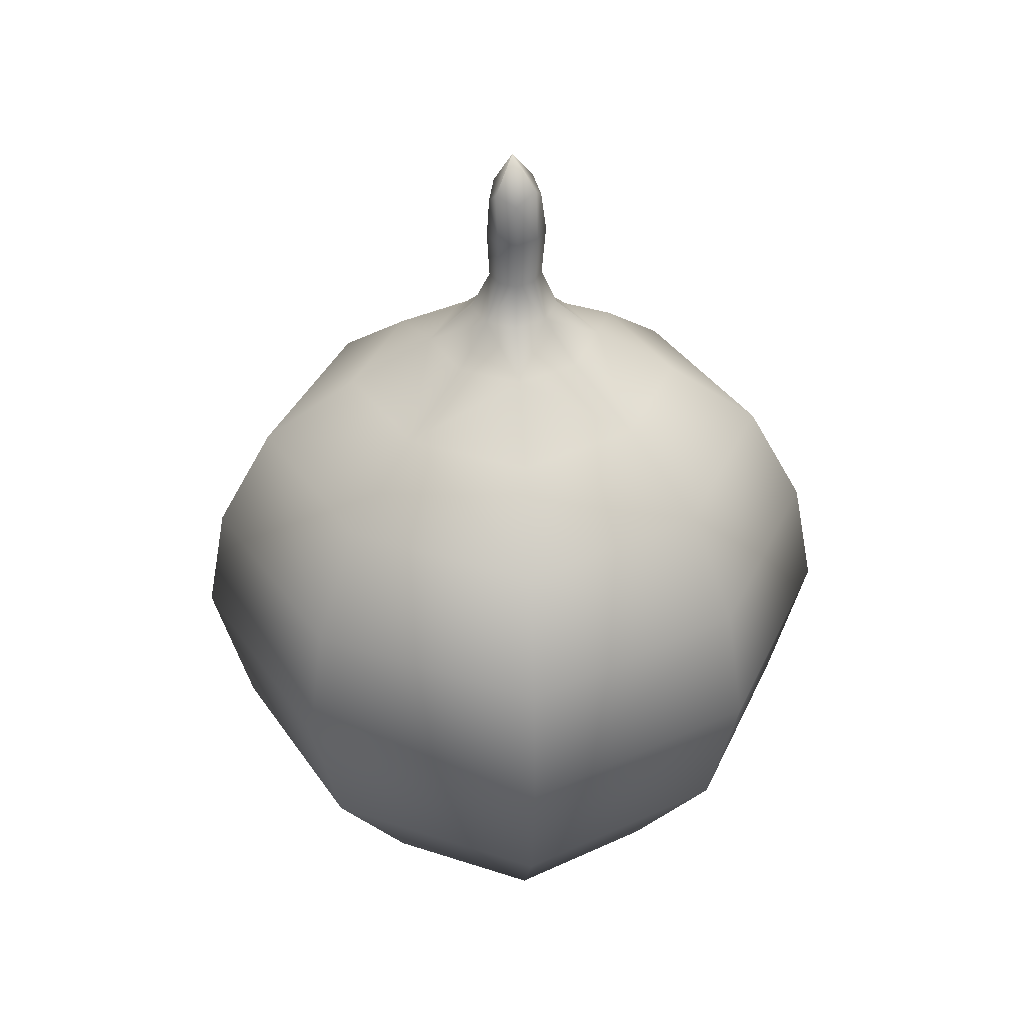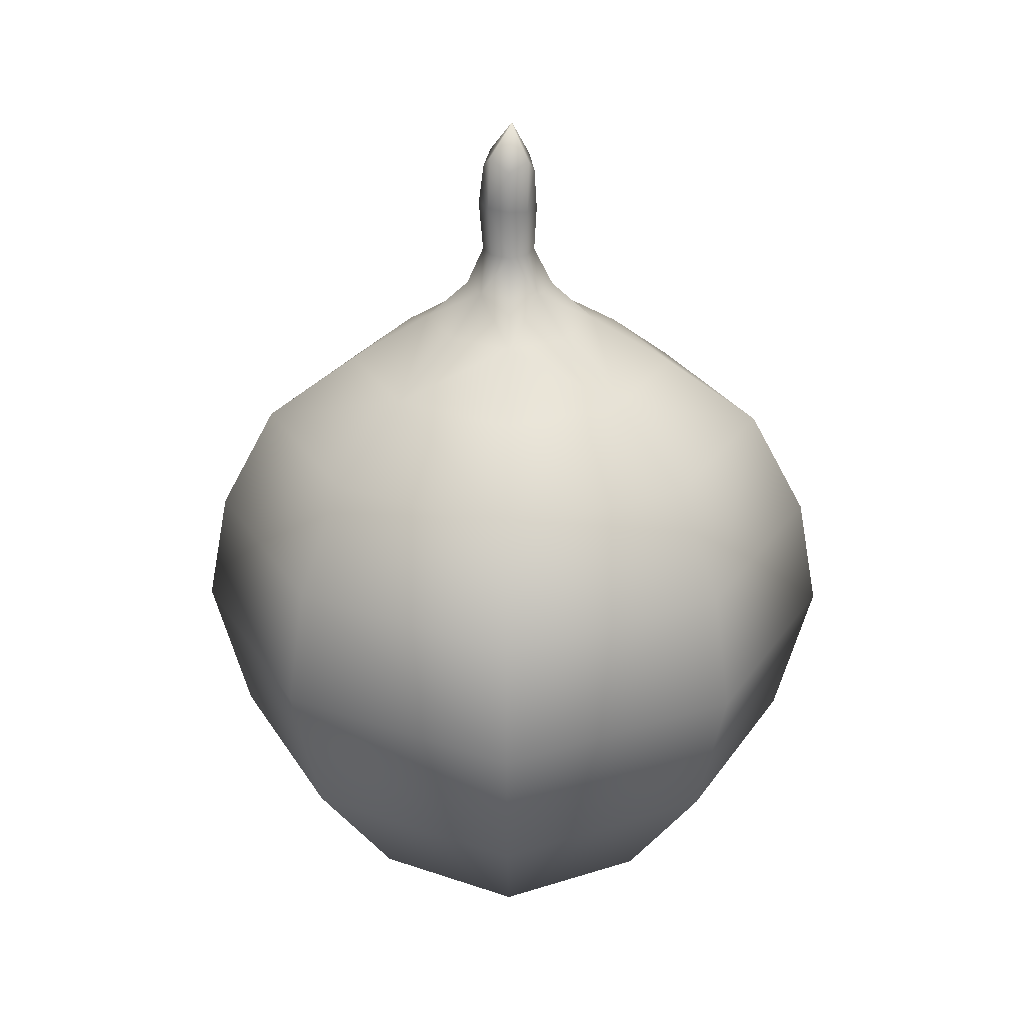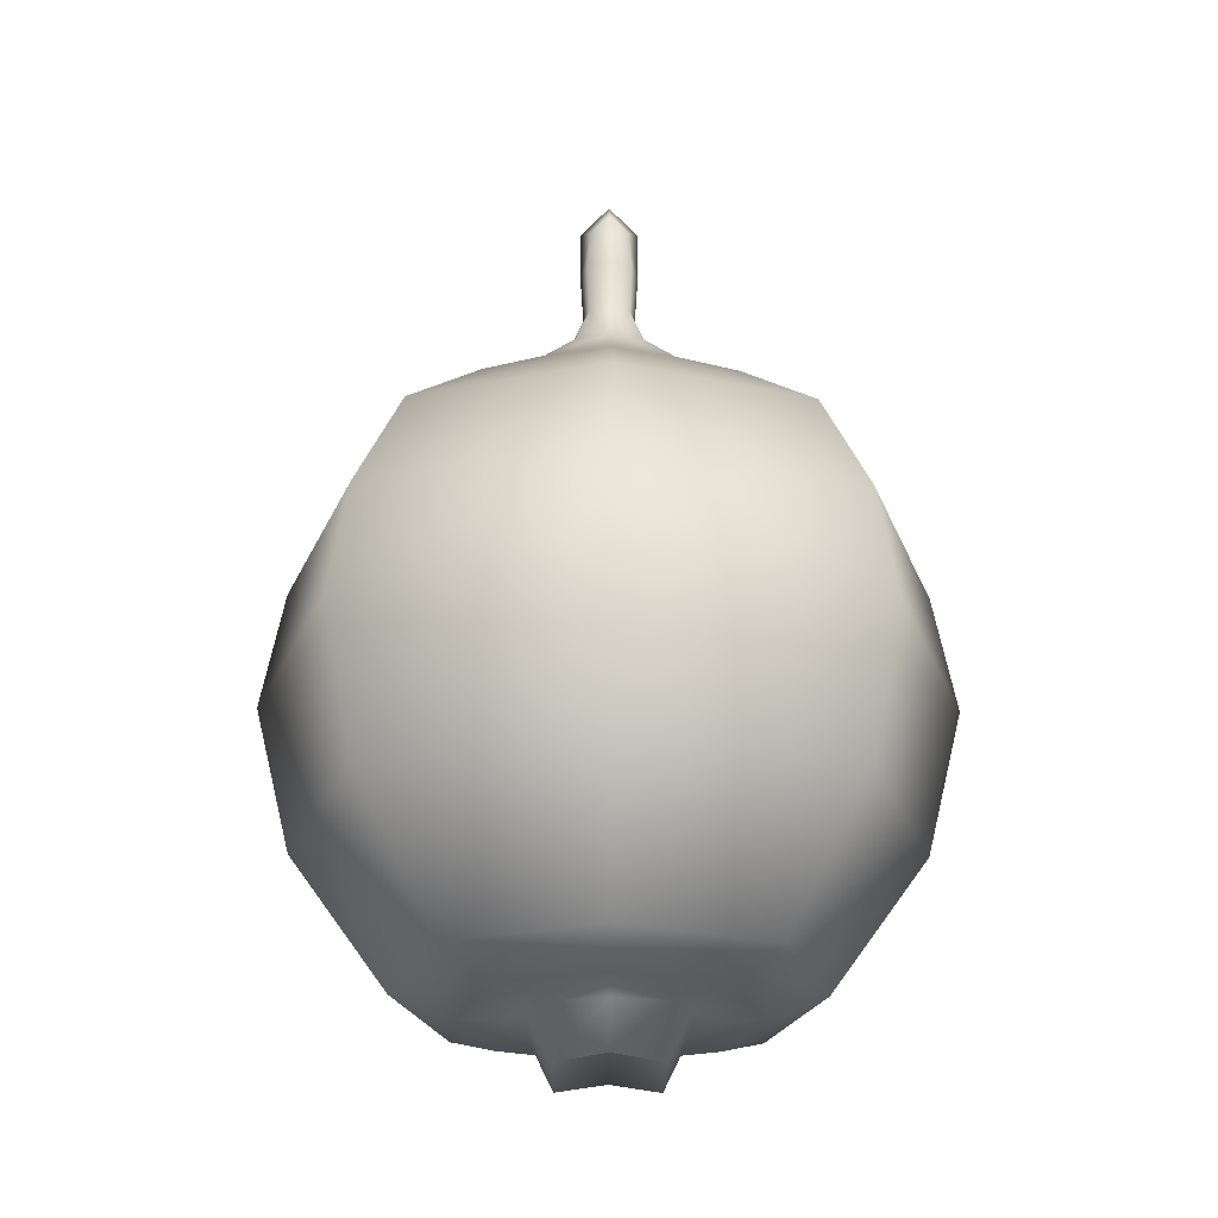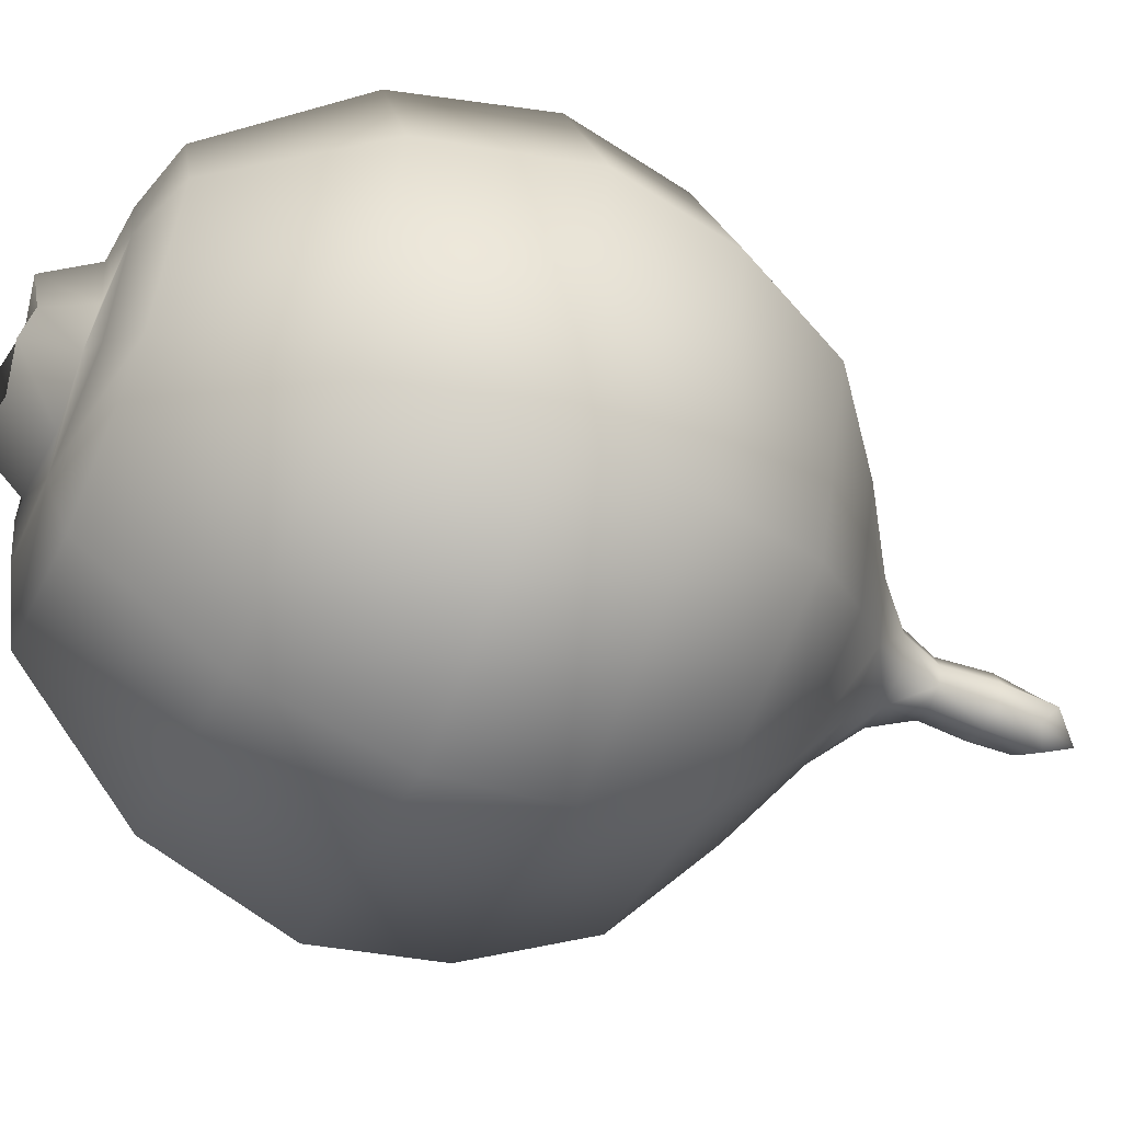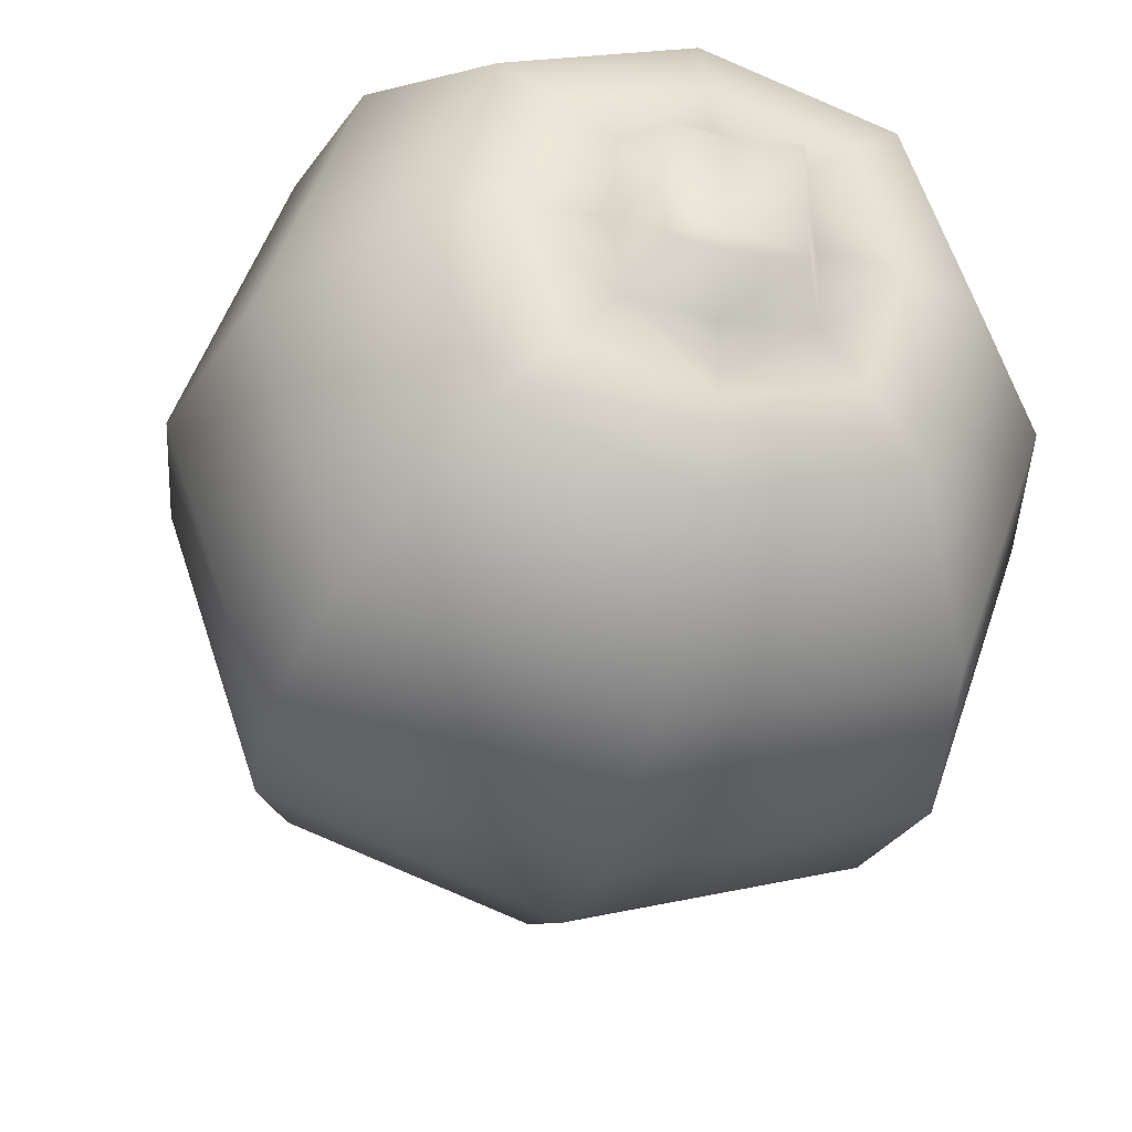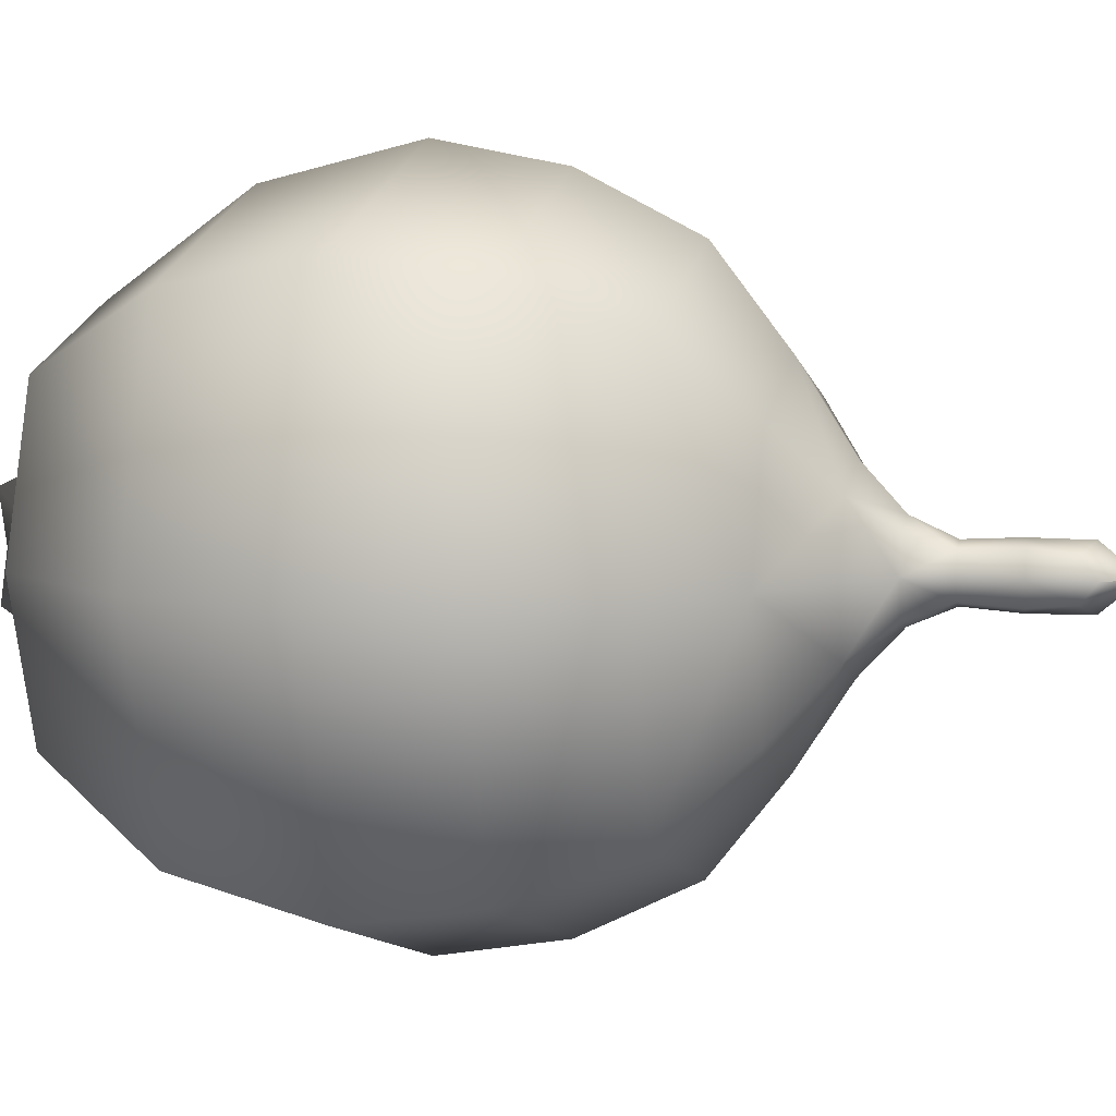
<metadata>
{"format":"obj","ext":"obj","renderer":"f3d","projection":"perspective","resolution":1024,"background":"white","views":[{"elev":37.9,"azim":-138.9,"up":"+Z"},{"elev":27.8,"azim":-44.1,"up":"+Z"},{"elev":-25.8,"azim":-90.8,"up":"+Z"},{"elev":-56.3,"azim":-113.7,"up":"+Y"},{"elev":-34.6,"azim":165.6,"up":"+Y"},{"elev":7.3,"azim":-74.5,"up":"+Y"}]}
</metadata>
<code>
g Quandong
v -0.1265 0 0.05983
v -0.06682 0 0.05839
v -0.06378 0.06486 0.0543
v -0.09641 0.09748 0.06141
v -0.1374 0.1384 0.08118
v 0.001068 0.1275 0.05983
v -0.1836 0 0.08103
v 0.00107 0.06789 0.05839
v -0.2733 0 0.205
v 0.06593 0.06486 0.0543
v -0.2043 0.2054 0.2047
v -0.2293 0.2303 0.3398
v 0.001064 0.2743 0.205
v -0.3069 0 0.3412
v -0.2856 0 0.4523
v 0.001066 0.1847 0.08103
v 0.1395 0.1384 0.08118
v 0.09855 0.09748 0.06141
v 0.1286 0 0.05983
v 0.06896 0 0.05839
v 0.1857 0 0.08103
v 0.2754 0 0.205
v 0.2065 0.2054 0.2047
v 0.2316 0.2305 0.3394
v 0.3096 0 0.3405
v 0.2895 0 0.4495
v 0.001048 0.3083 0.3407
v 0.000676 0.2875 0.4509
v 0.2171 0.2163 0.4485
v 0.1782 0.1782 0.5508
v 0.2377 0 0.5508
v 0.1531 0 0.6157
v -0.2143 0.2149 0.4506
v -0.1763 0.1762 0.5531
v -0.2343 0 0.5539
v -0.1527 0 0.6181
v -7.2e-05 0.2359 0.5523
v -0.000976 0.1527 0.617
v 0.1141 0.1149 0.6161
v 0.0583 0.05963 0.6634
v 0.07887 0 0.6629
v 0.03961 0 0.6991
v 0.02921 0.03001 0.7005
v -0.00112 0.04077 0.6999
v -0.1147 0.1136 0.6179
v -0.06085 0.05947 0.6647
v -0.08102 0 0.6646
v -0.04172 0 0.7006
v -0.03142 0.0308 0.7013
v -0.001444 0.07986 0.6638
v -0.1265 0 0.05983
v -0.06378 -0.06486 0.0543
v -0.06682 0 0.05839
v -0.09641 -0.09748 0.06141
v -0.1374 -0.1384 0.08118
v 0.001068 -0.1275 0.05983
v -0.1836 0 0.08103
v 0.00107 -0.06789 0.05839
v -0.2733 0 0.205
v 0.06593 -0.06486 0.0543
v -0.2043 -0.2054 0.2047
v -0.2293 -0.2303 0.3398
v 0.001064 -0.2743 0.205
v -0.3069 0 0.3412
v -0.2856 0 0.4523
v 0.001066 -0.1847 0.08103
v 0.1395 -0.1384 0.08118
v 0.09855 -0.09748 0.06141
v 0.1286 0 0.05983
v 0.06896 0 0.05839
v 0.1857 0 0.08103
v 0.2754 0 0.205
v 0.2065 -0.2054 0.2047
v 0.2316 -0.2305 0.3394
v 0.3096 0 0.3405
v 0.2895 0 0.4495
v 0.001048 -0.3083 0.3407
v 0.000676 -0.2875 0.4509
v 0.2171 -0.2163 0.4485
v 0.1782 -0.1782 0.5508
v 0.2377 0 0.5508
v 0.1531 0 0.6157
v -0.2143 -0.2149 0.4506
v -0.1763 -0.1762 0.5531
v -0.2343 0 0.5539
v -0.1527 0 0.6181
v -7.2e-05 -0.2359 0.5523
v -0.000976 -0.1527 0.617
v 0.1141 -0.1149 0.6161
v 0.0583 -0.05963 0.6634
v 0.07887 0 0.6629
v 0.03961 0 0.6991
v 0.02921 -0.03001 0.7005
v -0.00112 -0.04077 0.6999
v -0.1147 -0.1136 0.6179
v -0.06085 -0.05947 0.6647
v -0.08102 0 0.6646
v -0.04172 0 0.7006
v -0.03142 -0.0308 0.7013
v -0.001444 -0.07986 0.6638
v 0.001096 0 0.8679
v 0.02453 0 0.832
v 0.0151 -0.01762 0.8204
v -0.001968 -0.02679 0.8354
v -0.004116 -0.02729 0.7842
v 0.02273 0 0.7806
v 0.01603 -0.02003 0.7818
v 0.0152 -0.01749 0.738
v 0.02127 0 0.7374
v 0.03961 0 0.6991
v 0.02921 -0.03001 0.7005
v -0.00112 -0.04077 0.6999
v -0.002772 -0.02427 0.7376
v -0.02077 -0.0188 0.7382
v -0.03142 -0.0308 0.7013
v -0.04172 0 0.7006
v -0.02684 0 0.7377
v -0.03113 0 0.7878
v -0.02425 -0.02081 0.7872
v -0.02013 -0.01798 0.825
v -0.02862 0 0.8389
v 0.001096 0 0.8679
v 0.03961 0 0.6991
v 0.02127 0 0.7374
v 0.0152 0.01749 0.738
v 0.02921 0.03001 0.7005
v 0.02273 0 0.7806
v -0.00112 0.04077 0.6999
v 0.01603 0.02003 0.7818
v -0.004116 0.02729 0.7842
v 0.0151 0.01762 0.8204
v 0.02453 0 0.832
v 0.001096 0 0.8679
v -0.001968 0.02679 0.8354
v -0.002772 0.02427 0.7376
v -0.02077 0.0188 0.7382
v -0.03142 0.0308 0.7013
v -0.04172 0 0.7006
v -0.02684 0 0.7377
v -0.03113 0 0.7878
v -0.02013 0.01798 0.825
v 0.001096 0 0.8679
v -0.02862 0 0.8389
v -0.02425 0.02081 0.7872
v -0.06682 0 0.05839
v -0.04688 0 0.01821
v -0.04484 0.04591 0.01058
v 0.001074 0 0.04698
v -0.06378 0.06486 0.0543
v -0.06378 -0.06486 0.0543
v 0.001072 0.04795 0.01821
v 0.00107 0.06789 0.05839
v -0.04484 -0.04591 0.01058
v 0.00107 -0.06789 0.05839
v 0.04698 0.04591 0.01058
v 0.06593 0.06486 0.0543
v 0.001072 -0.04795 0.01821
v 0.06593 -0.06486 0.0543
v 0.04902 0 0.01821
v 0.06896 0 0.05839
v 0.04698 -0.04591 0.01058
g Quandong_0
f 3 2 1
f 4 3 1
f 5 4 1
f 3 4 6
f 4 5 6
f 7 5 1
f 8 3 6
f 5 7 9
f 10 8 6
f 11 5 9
f 12 11 9
f 5 11 13
f 11 12 13
f 14 12 9
f 12 14 15
f 5 16 6
f 16 5 13
f 16 17 6
f 17 16 13
f 18 10 6
f 17 18 6
f 10 18 19
f 18 17 19
f 20 10 19
f 17 21 19
f 21 17 22
f 17 23 22
f 23 17 13
f 23 24 22
f 24 23 13
f 24 25 22
f 25 24 26
f 12 27 13
f 27 24 13
f 27 12 28
f 24 27 28
f 24 29 26
f 29 24 28
f 29 30 26
f 30 29 28
f 30 31 26
f 31 30 32
f 12 33 28
f 33 34 28
f 33 12 15
f 34 33 15
f 35 34 15
f 34 35 36
f 37 30 28
f 34 37 28
f 30 37 38
f 37 34 38
f 30 39 32
f 39 30 38
f 39 40 32
f 40 39 38
f 40 41 32
f 41 40 42
f 40 43 42
f 43 40 44
f 45 34 36
f 34 45 38
f 46 45 36
f 45 46 38
f 47 46 36
f 46 47 48
f 49 46 48
f 46 49 44
f 50 40 38
f 40 50 44
f 46 50 38
f 50 46 44
f 53 52 51
f 52 54 51
f 54 55 51
f 54 52 56
f 55 54 56
f 55 57 51
f 52 58 56
f 57 55 59
f 58 60 56
f 55 61 59
f 61 62 59
f 61 55 63
f 62 61 63
f 62 64 59
f 64 62 65
f 66 55 56
f 55 66 63
f 67 66 56
f 66 67 63
f 60 68 56
f 68 67 56
f 68 60 69
f 67 68 69
f 60 70 69
f 71 67 69
f 67 71 72
f 73 67 72
f 67 73 63
f 74 73 72
f 73 74 63
f 75 74 72
f 74 75 76
f 74 77 63
f 77 74 78
f 77 62 63
f 62 77 78
f 79 74 76
f 74 79 78
f 80 79 76
f 79 80 78
f 81 80 76
f 80 81 82
f 83 62 78
f 84 83 78
f 62 83 65
f 83 84 65
f 84 85 65
f 85 84 86
f 80 87 78
f 87 84 78
f 87 80 88
f 84 87 88
f 89 80 82
f 80 89 88
f 90 89 82
f 89 90 88
f 91 90 82
f 90 91 92
f 93 90 92
f 90 93 94
f 84 95 86
f 95 84 88
f 95 96 86
f 96 95 88
f 96 97 86
f 97 96 98
f 96 99 98
f 99 96 94
f 90 100 88
f 100 90 94
f 100 96 88
f 96 100 94
f 103 102 101
f 104 103 101
f 103 104 105
f 102 103 106
f 103 107 106
f 107 103 105
f 107 108 106
f 108 107 105
f 108 109 106
f 109 108 110
f 108 111 110
f 111 108 112
f 108 113 112
f 113 108 105
f 113 114 112
f 114 113 105
f 114 115 112
f 115 114 116
f 114 117 116
f 117 114 118
f 119 114 105
f 114 119 118
f 120 119 105
f 119 120 118
f 104 120 105
f 120 121 118
f 120 104 122
f 121 120 122
f 125 124 123
f 126 125 123
f 124 125 127
f 125 126 128
f 125 129 127
f 129 125 130
f 129 131 127
f 131 129 130
f 131 132 127
f 132 131 133
f 131 134 133
f 134 131 130
f 135 125 128
f 125 135 130
f 136 135 128
f 135 136 130
f 137 136 128
f 136 137 138
f 139 136 138
f 136 139 140
f 141 134 130
f 134 141 142
f 141 143 142
f 143 141 140
f 136 144 130
f 144 136 140
f 144 141 130
f 141 144 140
f 147 146 145
f 146 147 148
f 149 147 145
f 145 146 150
f 151 147 149
f 147 151 148
f 152 151 149
f 146 153 150
f 153 146 148
f 150 153 154
f 155 151 152
f 151 155 148
f 156 155 152
f 153 157 154
f 157 153 148
f 154 157 158
f 159 155 156
f 155 159 148
f 160 159 156
f 158 161 160
f 157 161 158
f 161 157 148
f 161 159 160
f 159 161 148

</code>
